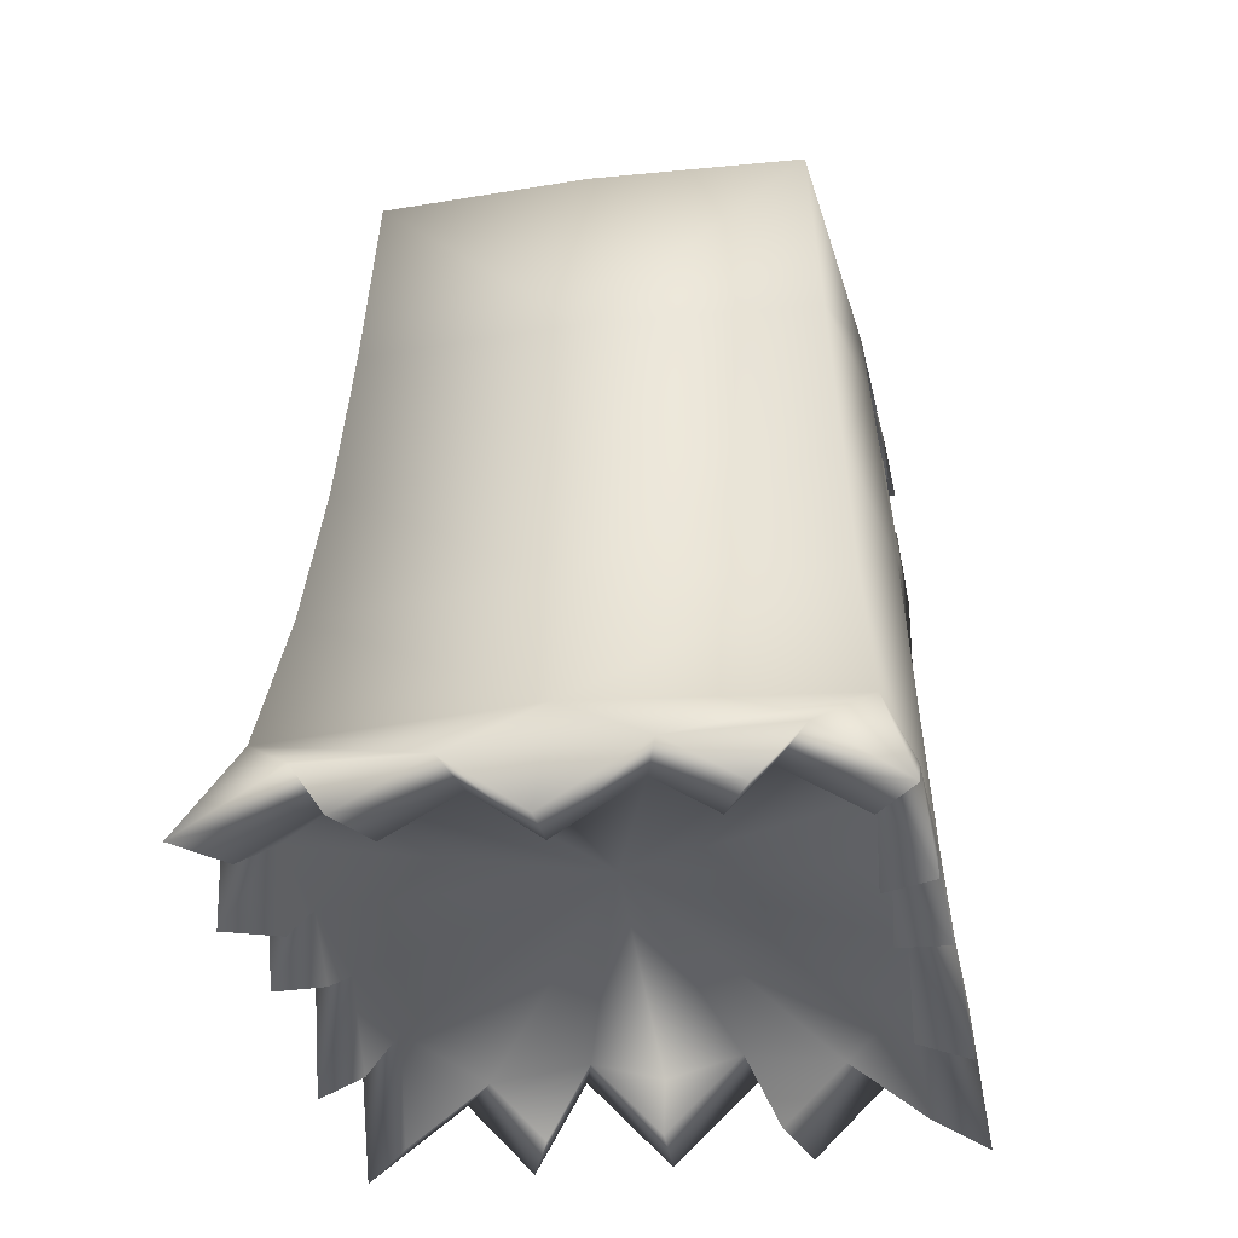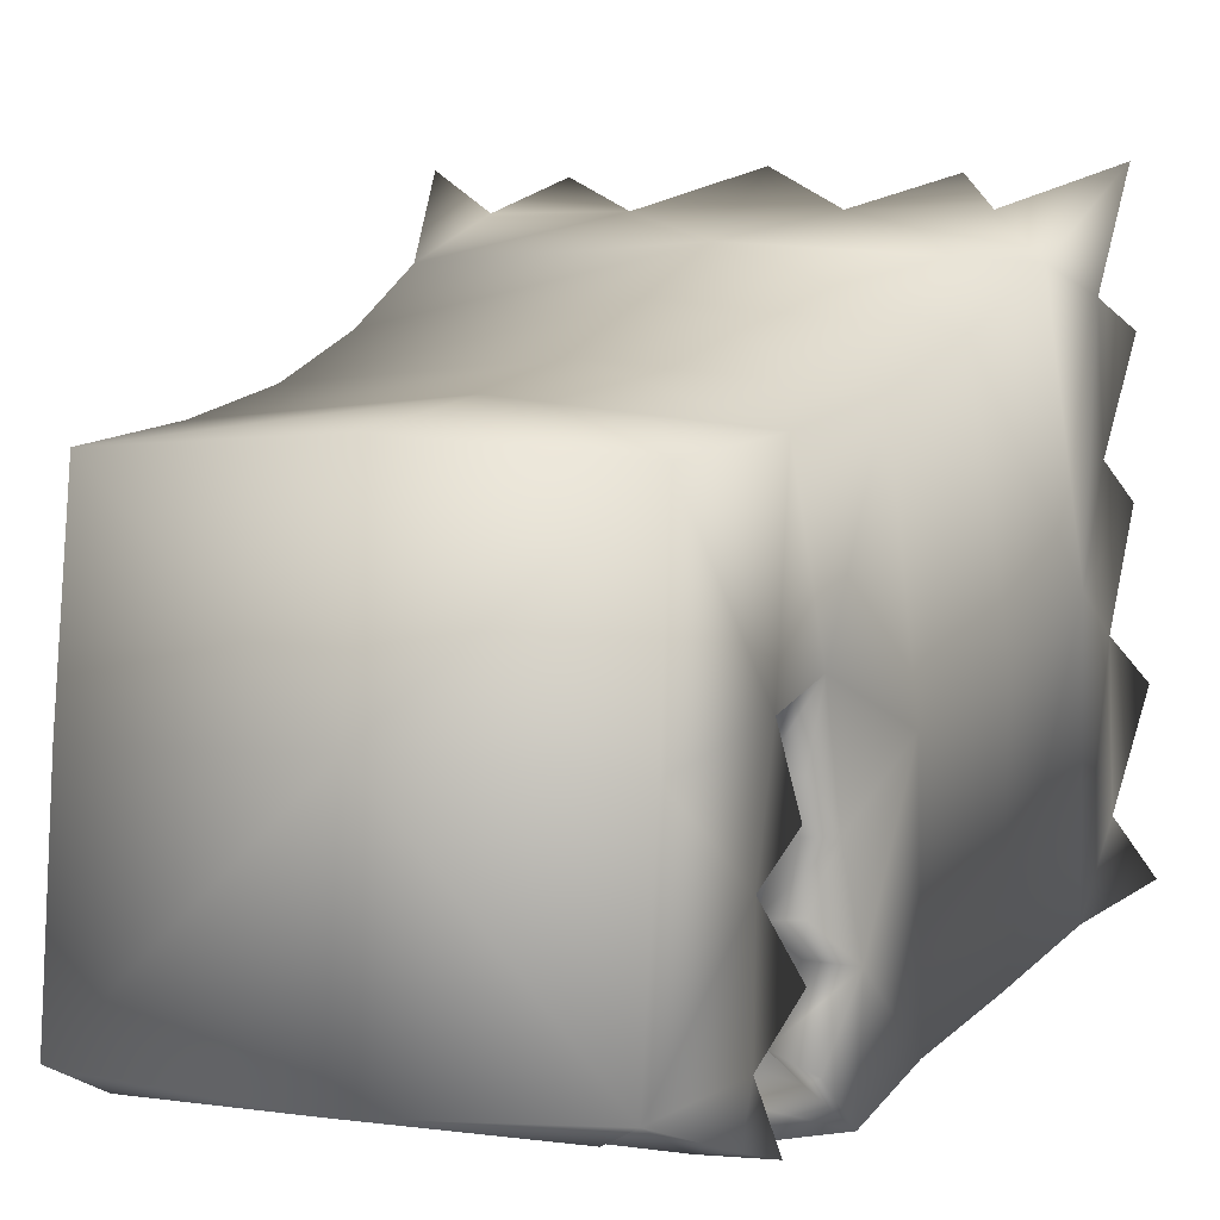
<metadata>
{"format":"obj","ext":"obj","renderer":"f3d","projection":"perspective","resolution":1024,"background":"white","views":[{"elev":-26.6,"azim":-168.3,"up":"+Z"},{"elev":5.7,"azim":22.9,"up":"+Y"}]}
</metadata>
<code>
g Toon Ghost
v -0.2298 -0.3342 0.8359
v -0.3274 -0.3394 0.9047
v -0.2561 -0.3447 0.952
v -0.3299 -0.3127 0.7219
v -0.08468 -0.3337 0.8281
v -0.1275 -0.3432 0.9345
v -0 -0.3275 0.6437
v -0.344 -0.292 0.5031
v -0 -0.3102 0.4679
v -0.3664 -0.2596 0.2849
v -0 -0.2799 0.2726
v -0 -0.3336 0.8276
v -0 -0.3394 0.9047
v -0.2767 -0.263 0.192
v -0.401 -0.2407 0.09022
v -0.1193 -0.2713 0.2159
v -0 -0.2407 0.09022
v -0.18 -0.2407 0.09022
v 0.08468 -0.3337 0.8281
v 0.3664 -0.2596 0.2849
v 0.344 -0.292 0.5031
v 0.3299 -0.3127 0.7219
v 0.2298 -0.3342 0.8359
v 0.1275 -0.3432 0.9345
v 0.3274 -0.3394 0.9047
v 0.2561 -0.3447 0.952
v 0.1193 -0.2713 0.2159
v 0.2767 -0.263 0.192
v 0.401 -0.2407 0.09022
v 0.18 -0.2407 0.09022
v -0.3306 -0.1906 0.8986
v -0.3274 -0.06488 0.9532
v -0.3201 -0.1268 1.021
v -0.3444 0.009304 0.7864
v -0.3274 0.08478 0.9962
v -0.3138 0.3197 0.7928
v -0.2964 0.2927 1.003
v -0.3209 0.0003924 1.027
v -0.3169 0.0589 1.093
v -0.2774 0.2786 1.234
v -0.2816 0.0253 1.263
v -0.3305 0.3698 0.5973
v -0.3642 0.04219 0.5553
v -0.3834 0.1028 0.3554
v -0.3534 0.4384 0.4098
v -0.344 -0.292 0.5031
v -0.3664 -0.2596 0.2849
v -0.3299 -0.3127 0.7219
v -0.3274 -0.3394 0.9047
v -0.3212 -0.2737 0.9833
v -0.3103 -0.08818 1.12
v -0.3239 -0.04018 1.043
v -0.2783 -0.2483 1.296
v -0.3114 -0.2397 1.128
v -0.3209 -0.1853 1.022
v -0.3083 -0.3022 1.148
v -0.3177 -0.3257 1.072
v -0.3901 0.04817 0.271
v -0.3984 0.1848 0.2091
v -0.3891 -0.1476 0.2432
v -0.401 -0.2407 0.09022
v -0.401 -0.01727 0.1379
v -0.3901 0.235 0.306
v -0.3899 0.403 0.338
v -0.401 0.5436 0.2576
v -0.401 0.3665 0.2198
v -0.2783 -0.2483 1.296
v -0 0.03337 1.269
v -0 -0.2652 1.307
v -0.2816 0.0253 1.263
v -0.2774 0.2786 1.234
v -0 0.2965 1.232
v 0.2783 -0.2483 1.296
v 0.2816 0.0253 1.263
v 0.2774 0.2786 1.234
v -0.2774 0.2786 1.234
v -0 0.3203 0.9962
v -0 0.2965 1.232
v -0.2964 0.2927 1.003
v -0 0.3481 0.793
v -0.3138 0.3197 0.7928
v -0 0.4031 0.6006
v -0.3305 0.3698 0.5973
v -0 0.4609 0.4214
v -0.3534 0.4384 0.4098
v -0.1213 0.4938 0.3563
v -0 0.5436 0.2576
v -0.2849 0.4927 0.3584
v -0.401 0.5436 0.2576
v -0.2269 0.5335 0.2776
v 0.2774 0.2786 1.234
v 0.2964 0.2927 1.003
v 0.3138 0.3197 0.7928
v 0.3305 0.3698 0.5973
v 0.3534 0.4384 0.4098
v 0.1213 0.4938 0.3563
v 0.2849 0.4927 0.3584
v 0.401 0.5436 0.2576
v 0.2269 0.5335 0.2776
v -0.08468 -0.3407 1.011
v -0.1275 -0.3178 1.108
v -0 -0.3257 1.072
v -0.04958 -0.2921 1.201
v -0 -0.2652 1.307
v -0.2298 -0.277 1.262
v -0.2783 -0.2483 1.296
v -0.1649 -0.3108 1.134
v -0.2561 -0.3141 1.125
v -0.2298 -0.3389 1.018
v -0.3083 -0.3022 1.148
v -0.3177 -0.3257 1.072
v 0.04958 -0.2921 1.201
v 0.2298 -0.277 1.262
v 0.2783 -0.2483 1.296
v 0.1649 -0.3108 1.134
v 0.1275 -0.3178 1.108
v 0.08468 -0.3407 1.011
v 0.2561 -0.3141 1.125
v 0.2298 -0.3389 1.018
v 0.3083 -0.3022 1.148
v 0.3177 -0.3257 1.072
v -0.1606 -0.2474 1.144
v -0.2038 -0.2249 1.23
v -0.08389 -0.2349 1.189
v -0.04958 -0.2921 1.201
v -0.2298 -0.277 1.262
v -0.1649 -0.3108 1.134
v -0.1606 -0.2474 1.144
v -0.3274 0.08478 0.9962
v -0.2713 -0.01196 1.022
v -0.3209 0.0003924 1.027
v -0.2766 0.07344 0.9975
v -0.2766 -0.06661 0.9624
v -0.3274 -0.06488 0.9532
v -0.2707 -0.1317 1.018
v -0.3201 -0.1268 1.021
v -0.2792 -0.1843 0.9179
v -0.3306 -0.1906 0.8986
v -0.2716 -0.252 0.9869
v -0.3212 -0.2737 0.9833
v -0.3169 0.0589 1.093
v -0.2713 0.05234 1.076
v -0.3239 -0.04018 1.043
v -0.2766 -0.04503 1.036
v -0 0.05234 1.076
v -0.2707 -0.1007 1.099
v -0.2766 -0.04503 1.036
v -0.2716 -0.2242 1.105
v -0.2332 -0.2849 1.102
v -0.2755 -0.2944 1.059
v -0.3177 -0.3257 1.072
v -0.3114 -0.2397 1.128
v -0.2561 -0.3141 1.125
v -0.2695 -0.18 1.019
v -0.3209 -0.1853 1.022
v -0.3103 -0.08818 1.12
v -0.2766 -0.04503 1.036
v -0.1284 -0.288 1.088
v -0 -0.2944 1.059
v -0.2117 -0.3052 1.016
v -0.1275 -0.3178 1.108
v -0.2298 -0.3389 1.018
v -0.09341 -0.3066 1.009
v -0 -0.3257 1.072
v -0 -0.3257 1.072
v -0.08468 -0.3407 1.011
v -0.08468 -0.3407 1.011
v -0.1275 -0.3178 1.108
v -0.09341 -0.3066 1.009
v -0 -0.2944 1.059
v -0.2831 -0.2969 0.9228
v -0.3274 -0.3394 0.9047
v -0.2716 -0.252 0.9869
v -0.2333 -0.3099 0.9614
v -0.2561 -0.3447 0.952
v -0.3274 -0.3394 0.9047
v -0.2831 -0.2969 0.9228
v -0.2716 -0.252 0.9869
v -0.2782 -0.2701 0.8843
v -0 0.07796 0.9478
v -0.2118 -0.3014 0.8667
v -0.2333 -0.3099 0.9614
v -0.2561 -0.3447 0.952
v -0.2298 -0.3342 0.8359
v -0.09349 -0.3009 0.8604
v -0.1284 -0.3087 0.9471
v -0.2298 -0.3342 0.8359
v -0.1275 -0.3432 0.9345
v -0.1284 -0.3087 0.9471
v -0 -0.3022 0.8504
v -0 -0.3056 0.9228
v -0.08468 -0.3337 0.8281
v -0 -0.3394 0.9047
v -0.1275 -0.3432 0.9345
v -0.08468 -0.3337 0.8281
v -0 -0.3022 0.8504
v -0 -0.3056 0.9228
v -0.2298 -0.3389 1.018
v -0.2332 -0.2849 1.102
v -0.2561 -0.3141 1.125
v -0.2117 -0.3052 1.016
v -0.2716 -0.2242 1.105
v -0.2707 -0.1007 1.099
v -0 -0.2407 0.09022
v -0.09916 -0.2015 0.2189
v -0.1193 -0.2713 0.2159
v -0 -0.2407 0.09022
v -0 -0.1761 0.1144
v -0 -0.1879 0.1884
v -0 0.1028 0.3588
v -0.23 -0.1946 0.199
v -0.3234 -0.09868 0.2416
v -0.3378 0.06401 0.2647
v -0.3377 0.2193 0.2938
v -0.3376 0.3589 0.3203
v -0.2368 0.4335 0.3374
v -0.1008 0.4344 0.3356
v -0 0.43 0.307
v -0 -0.1761 0.1144
v -0.1496 -0.1761 0.1144
v -0.3333 -0.1761 0.1144
v -0.2767 -0.263 0.192
v -0.401 -0.2407 0.09022
v -0.3333 0.009624 0.1541
v -0.3891 -0.1476 0.2432
v -0.401 -0.01727 0.1379
v -0.3891 -0.1476 0.2432
v -0.3901 0.04817 0.271
v -0.3311 0.1776 0.2133
v -0.3984 0.1848 0.2091
v -0.1885 0.4674 0.2701
v -0 0.4758 0.2535
v -0.1193 -0.2713 0.2159
v -0.18 -0.2407 0.09022
v -0.09916 -0.2015 0.2189
v -0.23 -0.1946 0.199
v -0.18 -0.2407 0.09022
v -0.2767 -0.263 0.192
v -0.3901 0.235 0.306
v -0.3311 0.1776 0.2133
v -0.3333 0.3286 0.2221
v -0.401 0.3665 0.2198
v -0.3311 0.1776 0.2133
v -0.2849 0.4927 0.3584
v -0.2269 0.5335 0.2776
v -0.401 0.5436 0.2576
v -0.2849 0.4927 0.3584
v -0.401 0.5436 0.2576
v -0.3468 0.4758 0.2535
v -0.3333 0.3286 0.2221
v -0.401 0.3665 0.2198
v -0.401 0.3665 0.2198
v -0.3899 0.403 0.338
v -0.3468 0.4758 0.2535
v -0.3899 0.403 0.338
v -0.401 0.5436 0.2576
v -0.2767 -0.263 0.192
v -0.401 -0.2407 0.09022
v -0.401 -0.2407 0.09022
v -0.3891 -0.1476 0.2432
v -0.2269 0.5335 0.2776
v -0.1213 0.4938 0.3563
v -0 0.5436 0.2576
v -0.2269 0.5335 0.2776
v -0.1885 0.4674 0.2701
v -0.2298 -0.277 1.262
v -0.1606 -0.2474 1.144
v -0.1649 -0.3108 1.134
v -0.1606 -0.2474 1.144
v -0.2038 -0.2249 1.23
v 0.3306 -0.1906 0.8986
v 0.3201 -0.1268 1.021
v 0.3274 -0.06488 0.9532
v 0.3444 0.009304 0.7864
v 0.3274 0.08478 0.9962
v 0.3138 0.3197 0.7928
v 0.2964 0.2927 1.003
v 0.3209 0.0003924 1.027
v 0.3169 0.0589 1.093
v 0.2774 0.2786 1.234
v 0.2816 0.0253 1.263
v 0.3305 0.3698 0.5973
v 0.3642 0.04219 0.5553
v 0.3834 0.1028 0.3554
v 0.3534 0.4384 0.4098
v 0.344 -0.292 0.5031
v 0.3664 -0.2596 0.2849
v 0.3299 -0.3127 0.7219
v 0.3274 -0.3394 0.9047
v 0.3212 -0.2737 0.9833
v 0.3103 -0.08818 1.12
v 0.3239 -0.04018 1.043
v 0.2783 -0.2483 1.296
v 0.3114 -0.2397 1.128
v 0.3209 -0.1853 1.022
v 0.3083 -0.3022 1.148
v 0.3177 -0.3257 1.072
v 0.3901 0.04817 0.271
v 0.3984 0.1848 0.2091
v 0.3891 -0.1476 0.2432
v 0.401 -0.2407 0.09022
v 0.401 -0.01727 0.1379
v 0.3901 0.235 0.306
v 0.3899 0.403 0.338
v 0.401 0.5436 0.2576
v 0.401 0.3665 0.2198
v 0.1606 -0.2474 1.144
v 0.08389 -0.2349 1.189
v 0.2038 -0.2249 1.23
v 0.04958 -0.2921 1.201
v 0.2298 -0.277 1.262
v 0.1649 -0.3108 1.134
v 0.1606 -0.2474 1.144
v 0.3274 0.08478 0.9962
v 0.2713 -0.01196 1.022
v 0.2766 0.07344 0.9975
v 0.3209 0.0003924 1.027
v 0.2766 -0.06661 0.9624
v 0.3274 -0.06488 0.9532
v 0.2707 -0.1317 1.018
v 0.3201 -0.1268 1.021
v 0.2792 -0.1843 0.9179
v 0.3306 -0.1906 0.8986
v 0.2716 -0.252 0.9869
v 0.3212 -0.2737 0.9833
v 0.3169 0.0589 1.093
v 0.2713 0.05234 1.076
v 0.3239 -0.04018 1.043
v 0.2766 -0.04503 1.036
v -0 0.05234 1.076
v 0.2707 -0.1007 1.099
v 0.2766 -0.04503 1.036
v 0.2716 -0.2242 1.105
v 0.2332 -0.2849 1.102
v 0.2755 -0.2944 1.059
v 0.3177 -0.3257 1.072
v 0.3114 -0.2397 1.128
v 0.2561 -0.3141 1.125
v 0.2695 -0.18 1.019
v 0.3209 -0.1853 1.022
v 0.3103 -0.08818 1.12
v 0.2766 -0.04503 1.036
v 0.1284 -0.288 1.088
v -0 -0.2944 1.059
v 0.2117 -0.3052 1.016
v 0.1275 -0.3178 1.108
v 0.2298 -0.3389 1.018
v -0 -0.3257 1.072
v 0.09341 -0.3066 1.009
v -0 -0.3257 1.072
v 0.08468 -0.3407 1.011
v 0.08468 -0.3407 1.011
v 0.09341 -0.3066 1.009
v 0.1275 -0.3178 1.108
v -0 -0.2944 1.059
v 0.2831 -0.2969 0.9228
v 0.2716 -0.252 0.9869
v 0.3274 -0.3394 0.9047
v 0.2333 -0.3099 0.9614
v 0.2561 -0.3447 0.952
v 0.3274 -0.3394 0.9047
v 0.2831 -0.2969 0.9228
v 0.2716 -0.252 0.9869
v 0.2782 -0.2701 0.8843
v -0 0.07796 0.9478
v 0.2118 -0.3014 0.8667
v 0.2333 -0.3099 0.9614
v 0.2561 -0.3447 0.952
v 0.2298 -0.3342 0.8359
v 0.09349 -0.3009 0.8604
v 0.1284 -0.3087 0.9471
v 0.2298 -0.3342 0.8359
v 0.1275 -0.3432 0.9345
v 0.1284 -0.3087 0.9471
v -0 -0.3022 0.8504
v 0.08468 -0.3337 0.8281
v -0 -0.3056 0.9228
v -0 -0.3394 0.9047
v 0.1275 -0.3432 0.9345
v 0.08468 -0.3337 0.8281
v -0 -0.3056 0.9228
v -0 -0.3022 0.8504
v 0.2298 -0.3389 1.018
v 0.2332 -0.2849 1.102
v 0.2117 -0.3052 1.016
v 0.2561 -0.3141 1.125
v 0.2707 -0.1007 1.099
v 0.2716 -0.2242 1.105
v -0 -0.2407 0.09022
v 0.09916 -0.2015 0.2189
v -0 -0.1761 0.1144
v -0 -0.2407 0.09022
v 0.1193 -0.2713 0.2159
v -0 0.1028 0.3588
v -0 -0.1879 0.1884
v 0.23 -0.1946 0.199
v 0.3234 -0.09868 0.2416
v 0.3378 0.06401 0.2647
v 0.3377 0.2193 0.2938
v 0.3376 0.3589 0.3203
v 0.2368 0.4335 0.3374
v 0.1008 0.4344 0.3356
v -0 0.43 0.307
v -0 -0.1761 0.1144
v 0.1496 -0.1761 0.1144
v 0.18 -0.2407 0.09022
v 0.1193 -0.2713 0.2159
v 0.09916 -0.2015 0.2189
v 0.3333 -0.1761 0.1144
v 0.2767 -0.263 0.192
v 0.401 -0.2407 0.09022
v 0.3333 0.009624 0.1541
v 0.3891 -0.1476 0.2432
v 0.3333 0.3286 0.2221
v 0.401 0.3665 0.2198
v -0 0.4758 0.2535
v 0.2767 -0.263 0.192
v 0.401 -0.2407 0.09022
v 0.401 -0.2407 0.09022
v 0.3891 -0.1476 0.2432
v 0.3891 -0.1476 0.2432
v 0.401 -0.01727 0.1379
v 0.3901 0.04817 0.271
v 0.3311 0.1776 0.2133
v 0.3984 0.1848 0.2091
v 0.3311 0.1776 0.2133
v 0.3901 0.235 0.306
v 0.3333 0.3286 0.2221
v 0.401 0.3665 0.2198
v 0.3311 0.1776 0.2133
v 0.18 -0.2407 0.09022
v 0.2767 -0.263 0.192
v 0.401 0.3665 0.2198
v 0.3899 0.403 0.338
v 0.3899 0.403 0.338
v 0.3468 0.4758 0.2535
v 0.401 0.5436 0.2576
v 0.3468 0.4758 0.2535
v 0.401 0.5436 0.2576
v 0.401 0.5436 0.2576
v 0.2849 0.4927 0.3584
v 0.2849 0.4927 0.3584
v 0.1885 0.4674 0.2701
v 0.2269 0.5335 0.2776
v 0.2269 0.5335 0.2776
v 0.1885 0.4674 0.2701
v 0.2269 0.5335 0.2776
v 0.1213 0.4938 0.3563
v -0 0.5436 0.2576
v 0.2298 -0.277 1.262
v 0.1606 -0.2474 1.144
v 0.2038 -0.2249 1.23
v 0.1606 -0.2474 1.144
v 0.1649 -0.3108 1.134
g Toon Ghost_0
f 3 2 1
f 2 4 1
f 1 4 5
f 6 1 5
f 7 5 4
f 4 8 7
f 9 7 8
f 8 10 9
f 11 9 10
f 12 5 7
f 13 5 12
f 10 14 11
f 15 14 10
f 16 11 14
f 17 11 16
f 18 16 14
f 19 13 12
f 19 12 7
f 11 20 9
f 21 9 20
f 9 21 7
f 22 7 21
f 7 22 19
f 23 19 22
f 23 24 19
f 22 25 23
f 25 26 23
f 11 17 27
f 20 11 28
f 27 28 11
f 28 29 20
f 27 30 28
f 33 32 31
f 32 34 31
f 35 34 32
f 34 35 36
f 37 36 35
f 35 32 38
f 35 39 37
f 40 37 39
f 41 40 39
f 36 42 34
f 43 34 42
f 43 42 44
f 45 44 42
f 43 44 46
f 47 46 44
f 46 48 43
f 34 43 48
f 48 31 34
f 49 31 48
f 50 31 49
f 39 51 41
f 52 51 39
f 41 51 53
f 54 53 51
f 54 51 55
f 56 53 54
f 57 56 54
f 44 58 47
f 59 58 44
f 60 47 58
f 61 47 60
f 62 60 58
f 59 44 63
f 63 44 64
f 45 64 44
f 65 64 45
f 66 63 64
f 69 68 67
f 70 67 68
f 70 68 71
f 72 71 68
f 69 73 68
f 74 68 73
f 72 68 75
f 74 75 68
f 78 77 76
f 79 76 77
f 77 80 79
f 81 79 80
f 80 82 81
f 83 81 82
f 82 84 83
f 85 83 84
f 84 86 85
f 87 86 84
f 88 85 86
f 89 85 88
f 90 88 86
f 78 91 77
f 92 77 91
f 77 92 80
f 80 93 82
f 93 80 92
f 94 82 93
f 82 94 84
f 95 84 94
f 96 87 84
f 84 95 96
f 97 96 95
f 95 98 97
f 97 99 96
f 102 101 100
f 101 102 103
f 104 103 102
f 103 104 105
f 106 105 104
f 103 107 101
f 105 106 107
f 108 101 107
f 108 107 106
f 101 108 109
f 110 108 106
f 111 108 110
f 112 104 102
f 112 113 104
f 114 104 113
f 113 115 114
f 115 112 116
f 102 116 112
f 116 102 117
f 116 118 115
f 118 114 115
f 118 116 119
f 118 120 114
f 118 121 120
f 124 123 122
f 124 125 123
f 126 123 125
f 125 124 127
f 128 127 124
f 131 130 129
f 132 129 130
f 130 131 133
f 130 133 132
f 134 133 131
f 133 134 135
f 136 135 134
f 135 136 137
f 135 137 133
f 138 137 136
f 137 138 139
f 140 139 138
f 129 132 141
f 142 141 132
f 141 142 143
f 144 143 142
f 142 132 145
f 145 146 142
f 142 146 147
f 145 148 146
f 145 149 148
f 148 149 150
f 150 151 148
f 152 148 151
f 151 150 153
f 149 153 150
f 148 152 154
f 155 154 152
f 154 155 146
f 156 146 155
f 143 157 156
f 146 156 157
f 158 149 145
f 159 158 145
f 149 158 160
f 158 161 160
f 162 160 161
f 159 164 163
f 166 163 165
f 168 158 167
f 169 167 158
f 158 170 169
f 172 171 140
f 173 140 171
f 175 174 172
f 177 176 174
f 178 171 137
f 171 179 137
f 179 180 137
f 180 133 137
f 180 132 133
f 180 145 132
f 179 181 180
f 171 181 179
f 182 181 171
f 182 183 181
f 184 181 183
f 181 185 180
f 186 185 181
f 181 187 186
f 188 186 187
f 189 188 185
f 185 190 180
f 185 192 191
f 193 191 192
f 195 185 194
f 197 196 185
f 200 199 198
f 201 198 199
f 203 202 154
f 206 205 204
f 208 207 205
f 210 209 205
f 211 210 205
f 212 210 211
f 213 210 212
f 210 213 214
f 210 214 215
f 210 215 216
f 217 210 216
f 218 210 217
f 219 205 209
f 220 211 205
f 221 212 211
f 211 222 221
f 221 223 212
f 224 213 212
f 212 225 224
f 224 226 213
f 226 224 227
f 228 213 226
f 213 228 229
f 230 229 228
f 231 217 216
f 232 218 217
f 234 220 233
f 235 233 220
f 220 234 236
f 238 236 237
f 239 214 230
f 240 230 214
f 214 239 241
f 242 241 239
f 243 214 213
f 245 231 244
f 216 244 231
f 247 216 246
f 249 248 216
f 249 216 215
f 250 215 214
f 250 251 215
f 253 215 252
f 215 255 254
f 256 254 255
f 258 221 257
f 260 212 259
f 262 217 261
f 217 262 232
f 263 232 262
f 265 264 217
f 268 267 266
f 270 266 269
f 273 272 271
f 273 271 274
f 274 275 273
f 274 276 275
f 277 275 276
f 273 275 278
f 275 277 279
f 280 279 277
f 280 281 279
f 276 274 282
f 283 282 274
f 283 284 282
f 285 282 284
f 283 286 284
f 287 284 286
f 274 288 283
f 286 283 288
f 288 274 271
f 271 289 288
f 271 290 289
f 291 279 281
f 291 292 279
f 281 293 291
f 294 291 293
f 291 294 295
f 293 296 294
f 296 297 294
f 284 287 298
f 298 299 284
f 300 298 287
f 287 301 300
f 300 302 298
f 284 299 303
f 303 304 284
f 285 284 304
f 304 305 285
f 303 306 304
f 309 308 307
f 308 309 310
f 311 310 309
f 310 312 308
f 313 308 312
f 316 315 314
f 317 314 315
f 315 318 317
f 318 315 316
f 319 317 318
f 318 320 319
f 321 319 320
f 320 322 321
f 322 320 318
f 323 321 322
f 322 324 323
f 325 323 324
f 314 326 316
f 327 316 326
f 326 328 327
f 329 327 328
f 327 330 316
f 331 330 327
f 331 327 332
f 333 330 331
f 334 330 333
f 334 333 335
f 335 333 336
f 337 336 333
f 334 335 338
f 336 338 335
f 333 339 337
f 340 337 339
f 339 331 340
f 341 340 331
f 331 342 341
f 328 341 342
f 334 343 330
f 343 344 330
f 343 334 345
f 343 345 346
f 347 346 345
f 344 349 348
f 351 350 349
f 353 343 352
f 354 352 343
f 355 343 353
f 357 356 325
f 358 325 356
f 360 358 359
f 362 359 361
f 356 363 322
f 364 356 322
f 365 364 322
f 318 365 322
f 316 365 318
f 365 316 330
f 366 364 365
f 366 356 364
f 366 367 356
f 367 366 368
f 369 368 366
f 370 366 365
f 370 371 366
f 366 371 372
f 373 372 371
f 374 370 373
f 375 370 365
f 370 377 376
f 378 376 377
f 380 379 370
f 382 381 370
f 385 384 383
f 386 383 384
f 388 387 339
f 391 390 389
f 393 392 390
f 395 394 390
f 394 396 390
f 394 397 396
f 394 398 397
f 398 394 399
f 399 394 400
f 400 394 401
f 394 402 401
f 394 403 402
f 390 404 395
f 396 405 390
f 405 396 406
f 406 407 405
f 408 405 407
f 397 409 396
f 396 409 410
f 409 397 411
f 398 412 397
f 397 412 413
f 400 414 399
f 414 400 415
f 403 416 402
f 418 417 409
f 420 419 397
f 422 421 412
f 412 398 422
f 423 422 398
f 398 424 423
f 425 423 424
f 426 399 425
f 427 425 399
f 399 428 427
f 429 427 428
f 399 430 398
f 432 431 396
f 434 433 400
f 400 436 435
f 437 435 436
f 401 438 400
f 438 401 439
f 441 440 401
f 401 443 442
f 444 442 443
f 402 443 401
f 446 402 445
f 448 447 402
f 402 416 448
f 449 448 416
f 452 451 450
f 454 450 453

</code>
